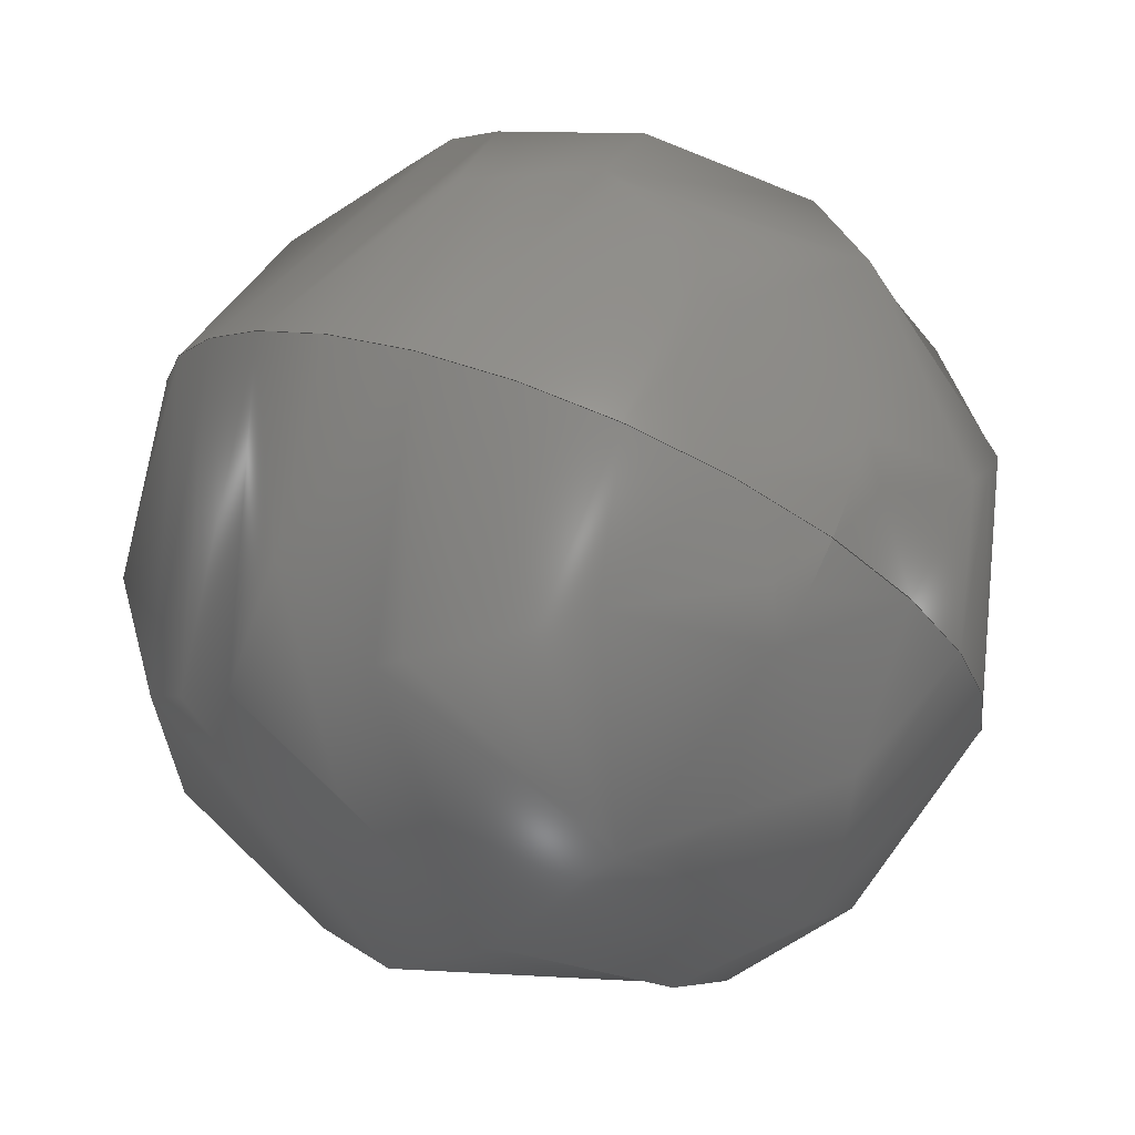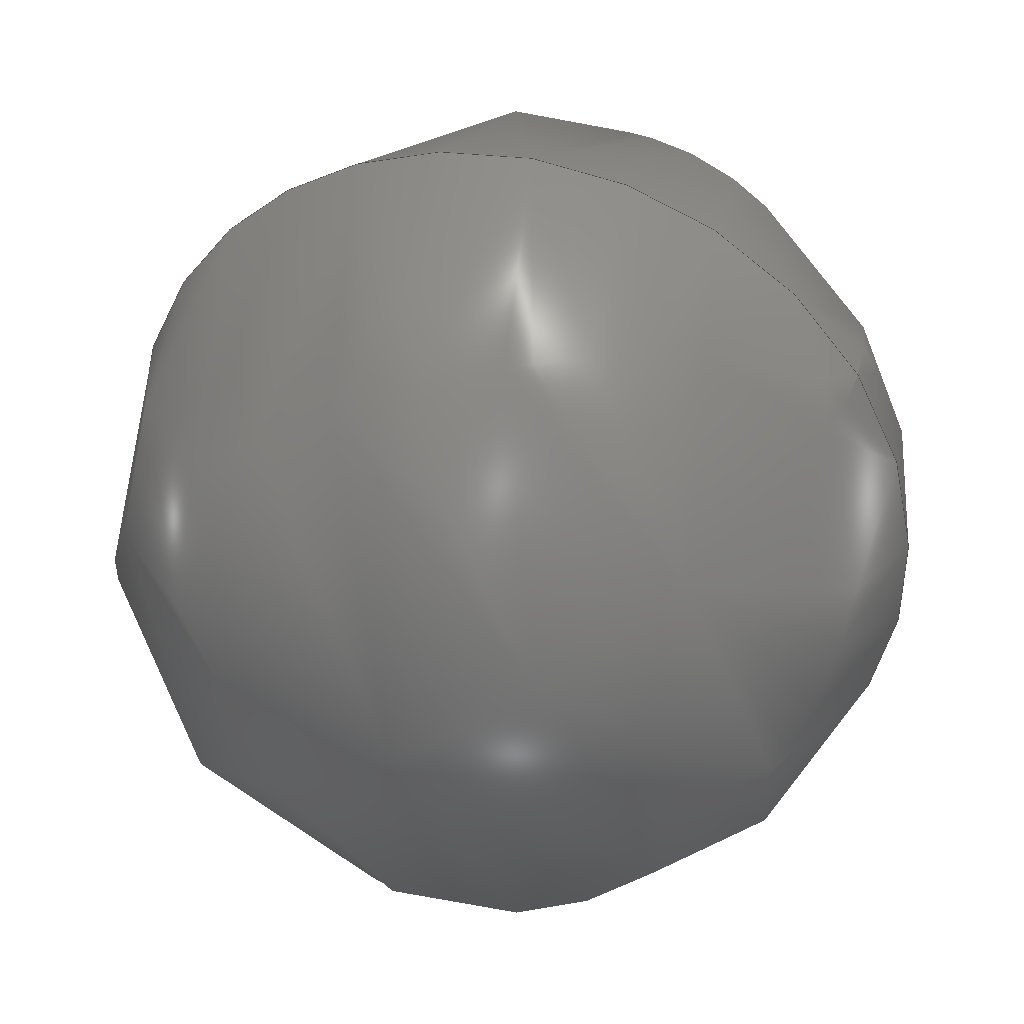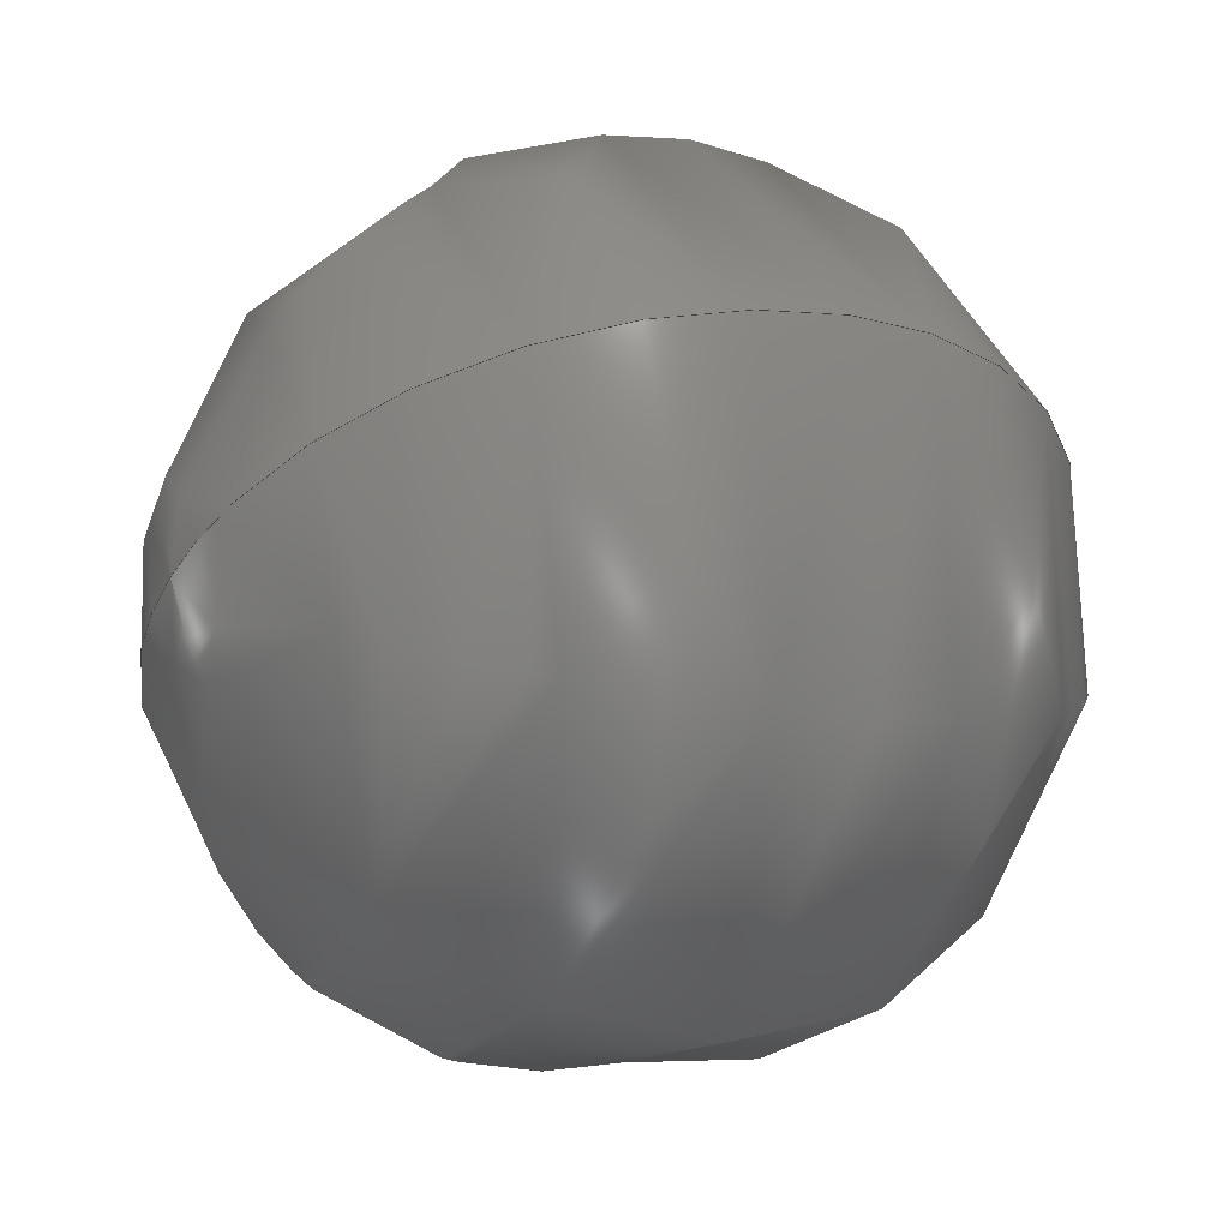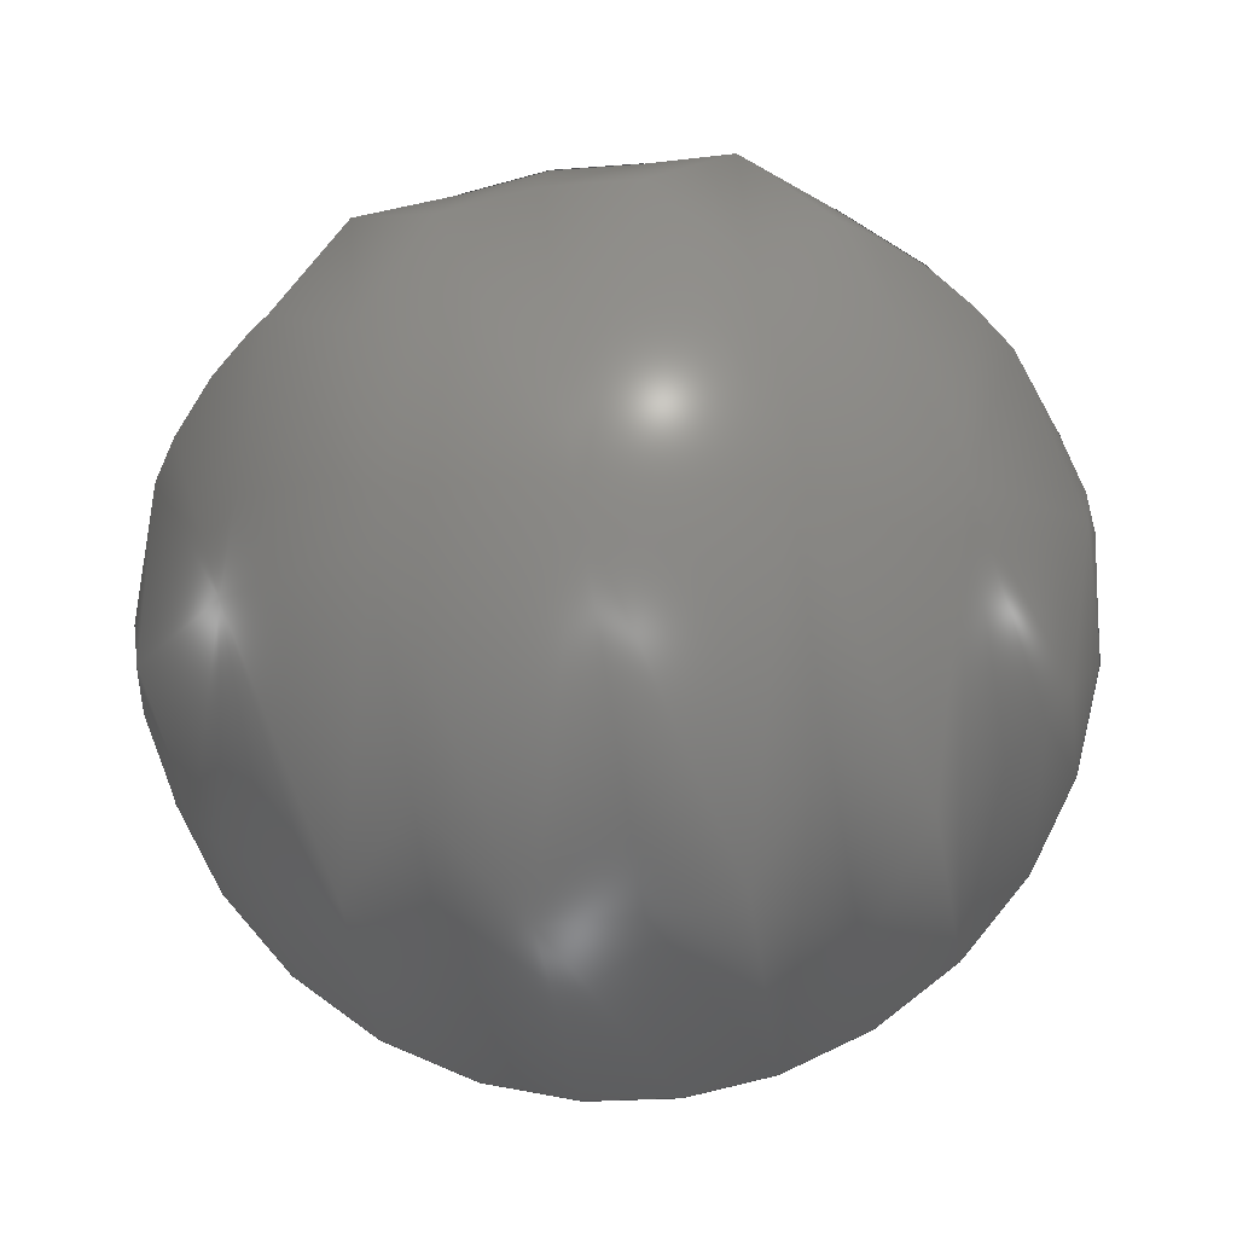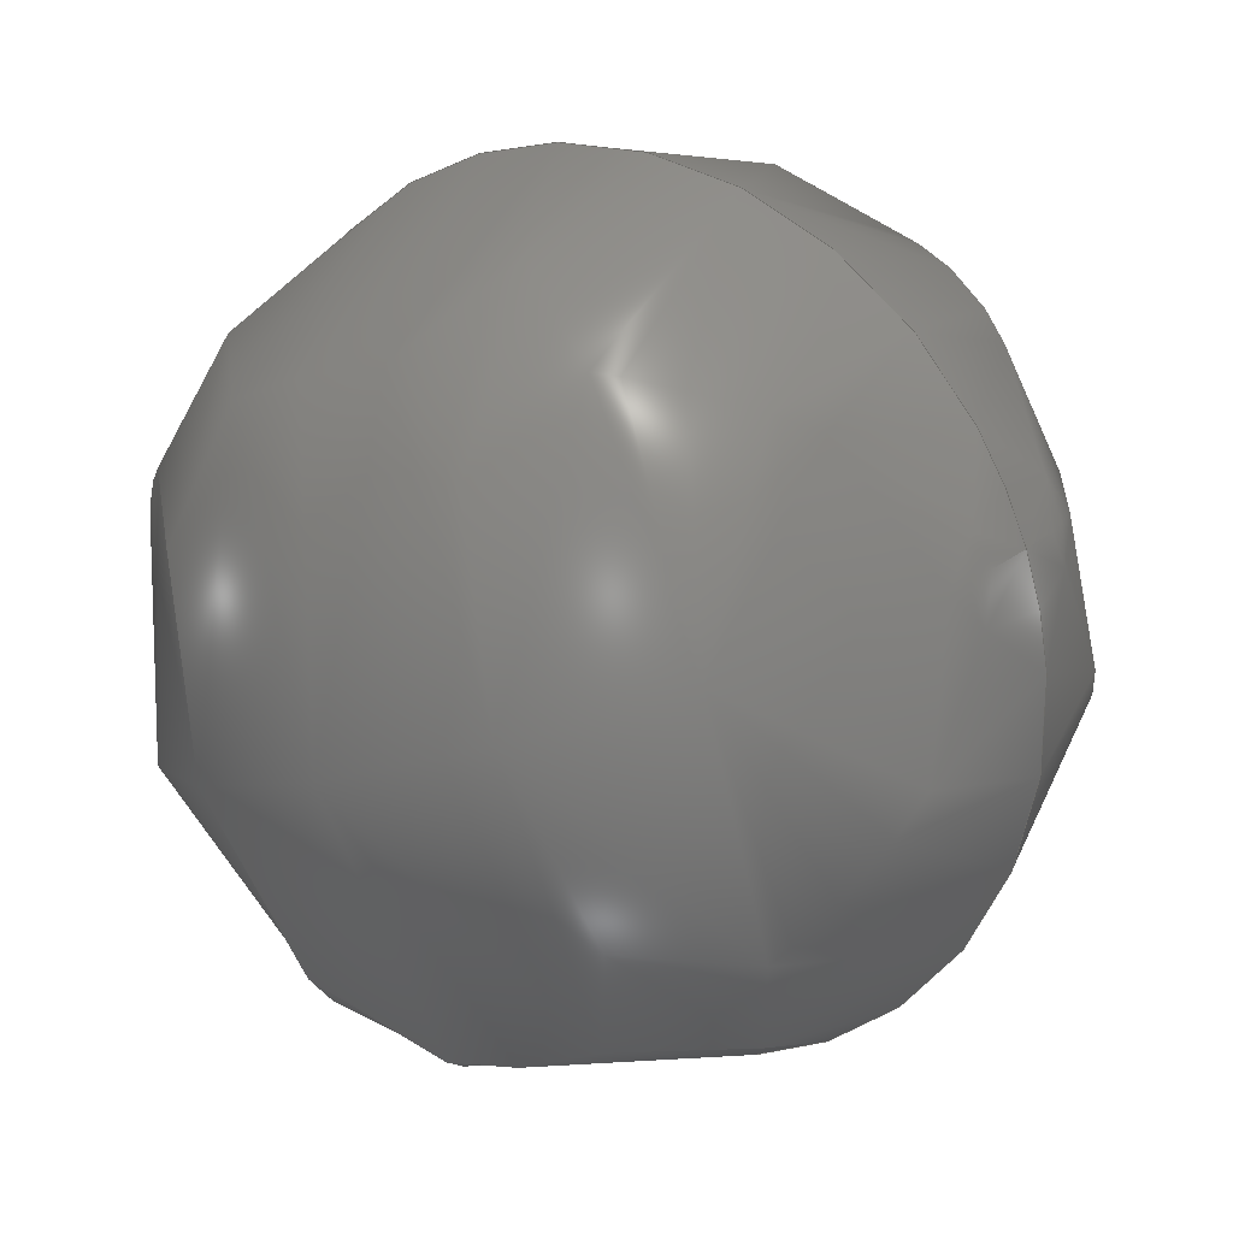
<metadata>
{"format":"step","ext":"stp","renderer":"f3d","projection":"perspective","resolution":1024,"background":"white","views":[{"elev":-3.9,"azim":-121.7,"up":"+Y"},{"elev":-32.6,"azim":-143.7,"up":"+Y"},{"elev":-8.1,"azim":149.5,"up":"+Y"},{"elev":-74.8,"azim":-171.0,"up":"+Y"},{"elev":-11.7,"azim":39.0,"up":"+Z"}]}
</metadata>
<code>
ISO-10303-21;
DATA;
#1 = APPLICATION_PROTOCOL_DEFINITION('committee draft',
  'automotive_design',1997,#2);
#2 = APPLICATION_CONTEXT(
  'core data for automotive mechanical design processes');
#3 = SHAPE_DEFINITION_REPRESENTATION(#4,#10);
#4 = PRODUCT_DEFINITION_SHAPE('','',#5);
#5 = PRODUCT_DEFINITION('design','',#6,#9);
#6 = PRODUCT_DEFINITION_FORMATION('','',#7);
#7 = PRODUCT('Open CASCADE STEP translator 6.8 245',
  'Open CASCADE STEP translator 6.8 245','',(#8));
#8 = MECHANICAL_CONTEXT('',#2,'mechanical');
#9 = PRODUCT_DEFINITION_CONTEXT('part definition',#2,'design');
#10 = ADVANCED_BREP_SHAPE_REPRESENTATION('',(#11,#15),#171);
#11 = AXIS2_PLACEMENT_3D('',#12,#13,#14);
#12 = CARTESIAN_POINT('',(0,0,0));
#13 = DIRECTION('',(0,0,1));
#14 = DIRECTION('',(1,0,-0));
#15 = MANIFOLD_SOLID_BREP('',#16);
#16 = CLOSED_SHELL('',(#17,#166));
#17 = ADVANCED_FACE('',(#18),#34,.T.);
#18 = FACE_BOUND('',#19,.T.);
#19 = EDGE_LOOP('',(#20,#121));
#20 = ORIENTED_EDGE('',*,*,#21,.T.);
#21 = EDGE_CURVE('',#22,#24,#26,.T.);
#22 = VERTEX_POINT('',#23);
#23 = CARTESIAN_POINT('',(48.27,18.47,
    388.8));
#24 = VERTEX_POINT('',#25);
#25 = CARTESIAN_POINT('',(50.13,18.47,
    388.8));
#26 = SURFACE_CURVE('',#27,(#33,#88),.PCURVE_S1);
#27 = ( BOUNDED_CURVE() B_SPLINE_CURVE(2,(#28,#29,#30,#31,#32),
.UNSPECIFIED.,.F.,.F.) B_SPLINE_CURVE_WITH_KNOTS((3,2,3),(
-1.571,0,1.571),.PIECEWISE_BEZIER_KNOTS.) CURVE() 
GEOMETRIC_REPRESENTATION_ITEM() RATIONAL_B_SPLINE_CURVE((1,
0.7071,1,0.7071,1)) REPRESENTATION_ITEM('') );
#28 = CARTESIAN_POINT('',(48.27,18.47,
    388.8));
#29 = CARTESIAN_POINT('',(48.27,18.04,
    389.7));
#30 = CARTESIAN_POINT('',(49.2,18.04,
    389.7));
#31 = CARTESIAN_POINT('',(50.13,18.04,
    389.7));
#32 = CARTESIAN_POINT('',(50.13,18.47,
    388.8));
#33 = PCURVE('',#34,#60);
#34 = ( BOUNDED_SURFACE() B_SPLINE_SURFACE(2,2,(
    (#35,#36,#37,#38,#39)
    ,(#40,#41,#42,#43,#44)
    ,(#45,#46,#47,#48,#49)
    ,(#50,#51,#52,#53,#54)
    ,(#55,#56,#57,#58,#59
)),.UNSPECIFIED.,.F.,.F.,.F.) B_SPLINE_SURFACE_WITH_KNOTS((3,2,3),(3,2,3
    ),(0,1.571,3.142),(-1.571,0,
1.571),.UNSPECIFIED.) GEOMETRIC_REPRESENTATION_ITEM() 
RATIONAL_B_SPLINE_SURFACE((
    (1,0.7071,1,0.7071,1)
    ,(0.7071,0.5,0.7071,0.5,0.7071)
    ,(1,0.7071,1,0.7071,1)
    ,(0.7071,0.5,0.7071,0.5,0.7071)
,(1,0.7071,1,0.7071,1
))) REPRESENTATION_ITEM('') SURFACE() );
#35 = CARTESIAN_POINT('',(48.27,18.47,
    388.8));
#36 = CARTESIAN_POINT('',(48.27,18.89,388
    ));
#37 = CARTESIAN_POINT('',(49.2,18.89,388
    ));
#38 = CARTESIAN_POINT('',(50.13,18.89,388
    ));
#39 = CARTESIAN_POINT('',(50.13,18.47,
    388.8));
#40 = CARTESIAN_POINT('',(48.27,18.47,
    388.8));
#41 = CARTESIAN_POINT('',(48.27,19.72,
    388.4));
#42 = CARTESIAN_POINT('',(49.2,19.72,
    388.4));
#43 = CARTESIAN_POINT('',(50.13,19.72,
    388.4));
#44 = CARTESIAN_POINT('',(50.13,18.47,
    388.8));
#45 = CARTESIAN_POINT('',(48.27,18.47,
    388.8));
#46 = CARTESIAN_POINT('',(48.27,19.29,
    389.3));
#47 = CARTESIAN_POINT('',(49.2,19.29,
    389.3));
#48 = CARTESIAN_POINT('',(50.13,19.29,
    389.3));
#49 = CARTESIAN_POINT('',(50.13,18.47,
    388.8));
#50 = CARTESIAN_POINT('',(48.27,18.47,
    388.8));
#51 = CARTESIAN_POINT('',(48.27,18.87,
    390.1));
#52 = CARTESIAN_POINT('',(49.2,18.87,
    390.1));
#53 = CARTESIAN_POINT('',(50.13,18.87,
    390.1));
#54 = CARTESIAN_POINT('',(50.13,18.47,
    388.8));
#55 = CARTESIAN_POINT('',(48.27,18.47,
    388.8));
#56 = CARTESIAN_POINT('',(48.27,18.04,
    389.7));
#57 = CARTESIAN_POINT('',(49.2,18.04,
    389.7));
#58 = CARTESIAN_POINT('',(50.13,18.04,
    389.7));
#59 = CARTESIAN_POINT('',(50.13,18.47,
    388.8));
#60 = DEFINITIONAL_REPRESENTATION('',(#61),#87);
#61 = B_SPLINE_CURVE_WITH_KNOTS('',3,(#62,#63,#64,#65,#66,#67,#68,#69,
    #70,#71,#72,#73,#74,#75,#76,#77,#78,#79,#80,#81,#82,#83,#84,#85,#86)
  ,.UNSPECIFIED.,.F.,.F.,(4,1,1,1,1,1,1,1,1,1,1,1,1,1,1,1,1,1,1,1,1,1,4)
  ,(-1.571,-1.428,-1.285,-1.142,
    -0.9996,-0.8568,-0.714,-0.5712,
    -0.4284,-0.2856,-0.1428,2.22e-16,
    0.1428,0.2856,0.4284,0.5712,
    0.714,0.8568,0.9996,1.142,
    1.285,1.428,1.571),.UNSPECIFIED.);
#62 = CARTESIAN_POINT('',(3.142,-1.571));
#63 = CARTESIAN_POINT('',(3.142,-1.523));
#64 = CARTESIAN_POINT('',(3.142,-1.428));
#65 = CARTESIAN_POINT('',(3.142,-1.285));
#66 = CARTESIAN_POINT('',(3.142,-1.142));
#67 = CARTESIAN_POINT('',(3.142,-0.9996));
#68 = CARTESIAN_POINT('',(3.142,-0.8568));
#69 = CARTESIAN_POINT('',(3.142,-0.714));
#70 = CARTESIAN_POINT('',(3.142,-0.5712));
#71 = CARTESIAN_POINT('',(3.142,-0.4284));
#72 = CARTESIAN_POINT('',(3.142,-0.2856));
#73 = CARTESIAN_POINT('',(3.142,-0.1428));
#74 = CARTESIAN_POINT('',(3.142,5.578e-17));
#75 = CARTESIAN_POINT('',(3.142,0.1428));
#76 = CARTESIAN_POINT('',(3.142,0.2856));
#77 = CARTESIAN_POINT('',(3.142,0.4284));
#78 = CARTESIAN_POINT('',(3.142,0.5712));
#79 = CARTESIAN_POINT('',(3.142,0.714));
#80 = CARTESIAN_POINT('',(3.142,0.8568));
#81 = CARTESIAN_POINT('',(3.142,0.9996));
#82 = CARTESIAN_POINT('',(3.142,1.142));
#83 = CARTESIAN_POINT('',(3.142,1.285));
#84 = CARTESIAN_POINT('',(3.142,1.428));
#85 = CARTESIAN_POINT('',(3.142,1.523));
#86 = CARTESIAN_POINT('',(3.142,1.571));
#87 = ( GEOMETRIC_REPRESENTATION_CONTEXT(2) 
PARAMETRIC_REPRESENTATION_CONTEXT() REPRESENTATION_CONTEXT('2D SPACE',''
  ) );
#88 = PCURVE('',#89,#115);
#89 = ( BOUNDED_SURFACE() B_SPLINE_SURFACE(2,2,(
    (#90,#91,#92,#93,#94)
    ,(#95,#96,#97,#98,#99)
    ,(#100,#101,#102,#103,#104)
    ,(#105,#106,#107,#108,#109)
    ,(#110,#111,#112,#113,#114
)),.UNSPECIFIED.,.F.,.F.,.F.) B_SPLINE_SURFACE_WITH_KNOTS((3,2,3),(3,2,3
    ),(3.142,4.712,6.283),(-1.571,0,
    1.571),.PIECEWISE_BEZIER_KNOTS.) 
GEOMETRIC_REPRESENTATION_ITEM() RATIONAL_B_SPLINE_SURFACE((
    (1,0.7071,1,0.7071,1)
    ,(0.7071,0.5,0.7071,0.5,0.7071)
    ,(1,0.7071,1,0.7071,1)
    ,(0.7071,0.5,0.7071,0.5,0.7071)
,(1,0.7071,1,0.7071,1
))) REPRESENTATION_ITEM('') SURFACE() );
#90 = CARTESIAN_POINT('',(48.27,18.47,
    388.8));
#91 = CARTESIAN_POINT('',(48.27,18.04,
    389.7));
#92 = CARTESIAN_POINT('',(49.2,18.04,
    389.7));
#93 = CARTESIAN_POINT('',(50.13,18.04,
    389.7));
#94 = CARTESIAN_POINT('',(50.13,18.47,
    388.8));
#95 = CARTESIAN_POINT('',(48.27,18.47,
    388.8));
#96 = CARTESIAN_POINT('',(48.27,17.22,389.2
    ));
#97 = CARTESIAN_POINT('',(49.2,17.22,389.2
    ));
#98 = CARTESIAN_POINT('',(50.13,17.22,389.2
    ));
#99 = CARTESIAN_POINT('',(50.13,18.47,
    388.8));
#100 = CARTESIAN_POINT('',(48.27,18.47,
    388.8));
#101 = CARTESIAN_POINT('',(48.27,17.64,
    388.4));
#102 = CARTESIAN_POINT('',(49.2,17.64,
    388.4));
#103 = CARTESIAN_POINT('',(50.13,17.64,
    388.4));
#104 = CARTESIAN_POINT('',(50.13,18.47,
    388.8));
#105 = CARTESIAN_POINT('',(48.27,18.47,
    388.8));
#106 = CARTESIAN_POINT('',(48.27,18.07,
    387.6));
#107 = CARTESIAN_POINT('',(49.2,18.07,
    387.6));
#108 = CARTESIAN_POINT('',(50.13,18.07,
    387.6));
#109 = CARTESIAN_POINT('',(50.13,18.47,
    388.8));
#110 = CARTESIAN_POINT('',(48.27,18.47,
    388.8));
#111 = CARTESIAN_POINT('',(48.27,18.89,
    388));
#112 = CARTESIAN_POINT('',(49.2,18.89,
    388));
#113 = CARTESIAN_POINT('',(50.13,18.89,
    388));
#114 = CARTESIAN_POINT('',(50.13,18.47,
    388.8));
#115 = DEFINITIONAL_REPRESENTATION('',(#116),#120);
#116 = LINE('',#117,#118);
#117 = CARTESIAN_POINT('',(3.142,0));
#118 = VECTOR('',#119,1);
#119 = DIRECTION('',(0,1));
#120 = ( GEOMETRIC_REPRESENTATION_CONTEXT(2) 
PARAMETRIC_REPRESENTATION_CONTEXT() REPRESENTATION_CONTEXT('2D SPACE',''
  ) );
#121 = ORIENTED_EDGE('',*,*,#122,.F.);
#122 = EDGE_CURVE('',#22,#24,#123,.T.);
#123 = SURFACE_CURVE('',#124,(#130,#137),.PCURVE_S1);
#124 = ( BOUNDED_CURVE() B_SPLINE_CURVE(2,(#125,#126,#127,#128,#129),
.UNSPECIFIED.,.F.,.F.) B_SPLINE_CURVE_WITH_KNOTS((3,2,3),(
-1.571,0,1.571),.PIECEWISE_BEZIER_KNOTS.) CURVE() 
GEOMETRIC_REPRESENTATION_ITEM() RATIONAL_B_SPLINE_CURVE((1,
0.7071,1,0.7071,1)) REPRESENTATION_ITEM('') );
#125 = CARTESIAN_POINT('',(48.27,18.47,
    388.8));
#126 = CARTESIAN_POINT('',(48.27,18.89,
    388));
#127 = CARTESIAN_POINT('',(49.2,18.89,
    388));
#128 = CARTESIAN_POINT('',(50.13,18.89,
    388));
#129 = CARTESIAN_POINT('',(50.13,18.47,
    388.8));
#130 = PCURVE('',#34,#131);
#131 = DEFINITIONAL_REPRESENTATION('',(#132),#136);
#132 = LINE('',#133,#134);
#133 = CARTESIAN_POINT('',(0,0));
#134 = VECTOR('',#135,1);
#135 = DIRECTION('',(0,1));
#136 = ( GEOMETRIC_REPRESENTATION_CONTEXT(2) 
PARAMETRIC_REPRESENTATION_CONTEXT() REPRESENTATION_CONTEXT('2D SPACE',''
  ) );
#137 = PCURVE('',#89,#138);
#138 = DEFINITIONAL_REPRESENTATION('',(#139),#165);
#139 = B_SPLINE_CURVE_WITH_KNOTS('',3,(#140,#141,#142,#143,#144,#145,
    #146,#147,#148,#149,#150,#151,#152,#153,#154,#155,#156,#157,#158,
    #159,#160,#161,#162,#163,#164),.UNSPECIFIED.,.F.,.F.,(4,1,1,1,1,1,1,
    1,1,1,1,1,1,1,1,1,1,1,1,1,1,1,4),(-1.571,-1.428,
    -1.285,-1.142,-0.9996,-0.8568,
    -0.714,-0.5712,-0.4284,-0.2856,
    -0.1428,2.22e-16,0.1428,0.2856,
    0.4284,0.5712,0.714,0.8568,
    0.9996,1.142,1.285,1.428,
    1.571),.UNSPECIFIED.);
#140 = CARTESIAN_POINT('',(6.283,-1.571));
#141 = CARTESIAN_POINT('',(6.283,-1.523));
#142 = CARTESIAN_POINT('',(6.283,-1.428));
#143 = CARTESIAN_POINT('',(6.283,-1.285));
#144 = CARTESIAN_POINT('',(6.283,-1.142));
#145 = CARTESIAN_POINT('',(6.283,-0.9996));
#146 = CARTESIAN_POINT('',(6.283,-0.8568));
#147 = CARTESIAN_POINT('',(6.283,-0.714));
#148 = CARTESIAN_POINT('',(6.283,-0.5712));
#149 = CARTESIAN_POINT('',(6.283,-0.4284));
#150 = CARTESIAN_POINT('',(6.283,-0.2856));
#151 = CARTESIAN_POINT('',(6.283,-0.1428));
#152 = CARTESIAN_POINT('',(6.283,6.693e-17));
#153 = CARTESIAN_POINT('',(6.283,0.1428));
#154 = CARTESIAN_POINT('',(6.283,0.2856));
#155 = CARTESIAN_POINT('',(6.283,0.4284));
#156 = CARTESIAN_POINT('',(6.283,0.5712));
#157 = CARTESIAN_POINT('',(6.283,0.714));
#158 = CARTESIAN_POINT('',(6.283,0.8568));
#159 = CARTESIAN_POINT('',(6.283,0.9996));
#160 = CARTESIAN_POINT('',(6.283,1.142));
#161 = CARTESIAN_POINT('',(6.283,1.285));
#162 = CARTESIAN_POINT('',(6.283,1.428));
#163 = CARTESIAN_POINT('',(6.283,1.523));
#164 = CARTESIAN_POINT('',(6.283,1.571));
#165 = ( GEOMETRIC_REPRESENTATION_CONTEXT(2) 
PARAMETRIC_REPRESENTATION_CONTEXT() REPRESENTATION_CONTEXT('2D SPACE',''
  ) );
#166 = ADVANCED_FACE('',(#167),#89,.T.);
#167 = FACE_BOUND('',#168,.T.);
#168 = EDGE_LOOP('',(#169,#170));
#169 = ORIENTED_EDGE('',*,*,#122,.T.);
#170 = ORIENTED_EDGE('',*,*,#21,.F.);
#171 = ( GEOMETRIC_REPRESENTATION_CONTEXT(3) 
GLOBAL_UNCERTAINTY_ASSIGNED_CONTEXT((#175)) GLOBAL_UNIT_ASSIGNED_CONTEXT
((#172,#173,#174)) REPRESENTATION_CONTEXT('Context #1',
  '3D Context with UNIT and UNCERTAINTY') );
#172 = ( LENGTH_UNIT() NAMED_UNIT(*) SI_UNIT(.MILLI.,.METRE.) );
#173 = ( NAMED_UNIT(*) PLANE_ANGLE_UNIT() SI_UNIT($,.RADIAN.) );
#174 = ( NAMED_UNIT(*) SI_UNIT($,.STERADIAN.) SOLID_ANGLE_UNIT() );
#175 = UNCERTAINTY_MEASURE_WITH_UNIT(LENGTH_MEASURE(1e-07),#172,
  'distance_accuracy_value','confusion accuracy');
#176 = PRODUCT_TYPE('part',$,(#7));
ENDSEC;
END-ISO-10303-21;

</code>
